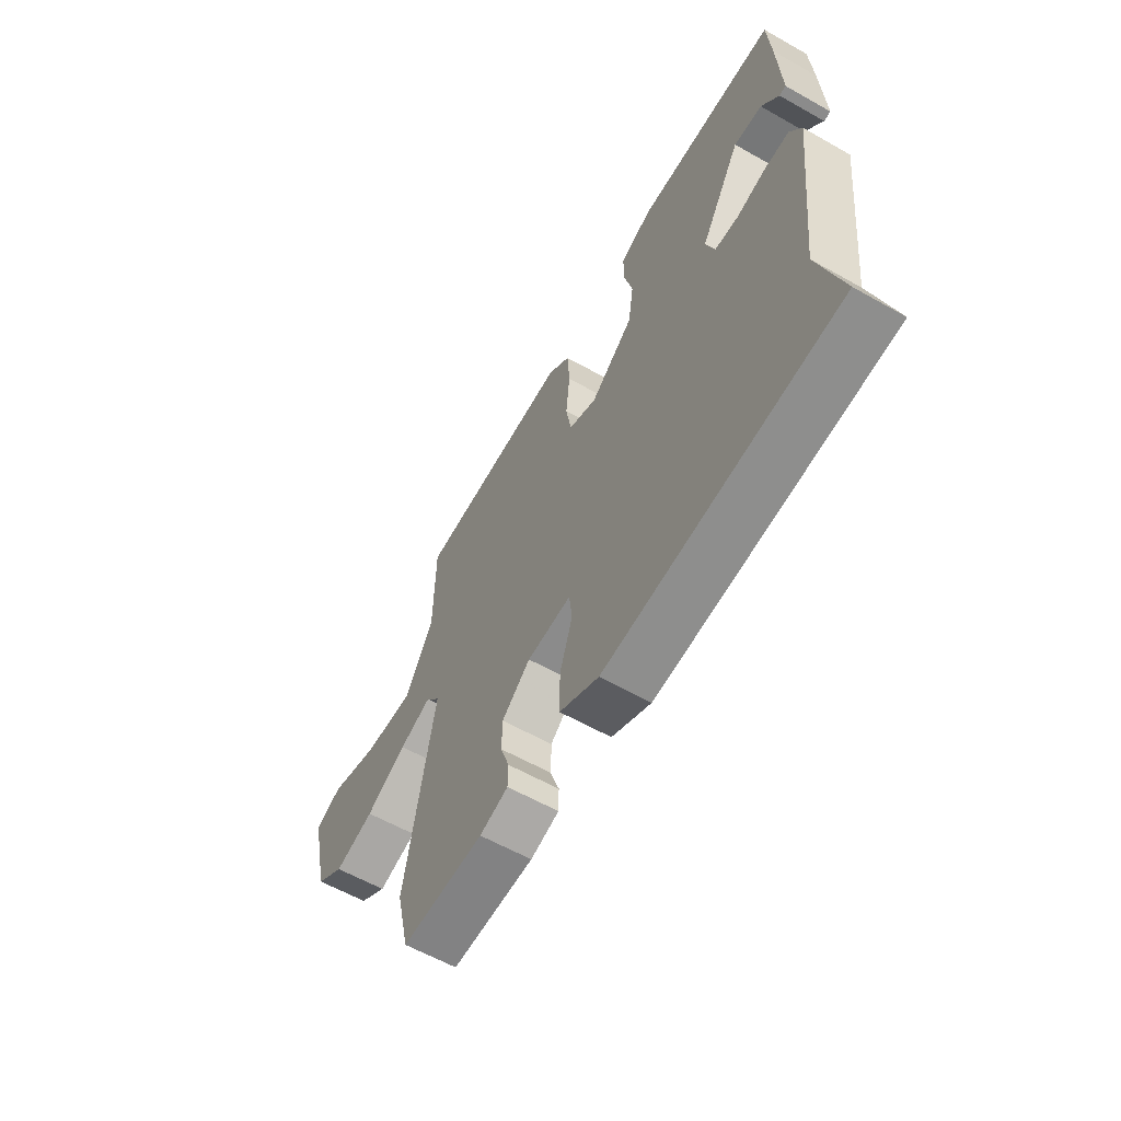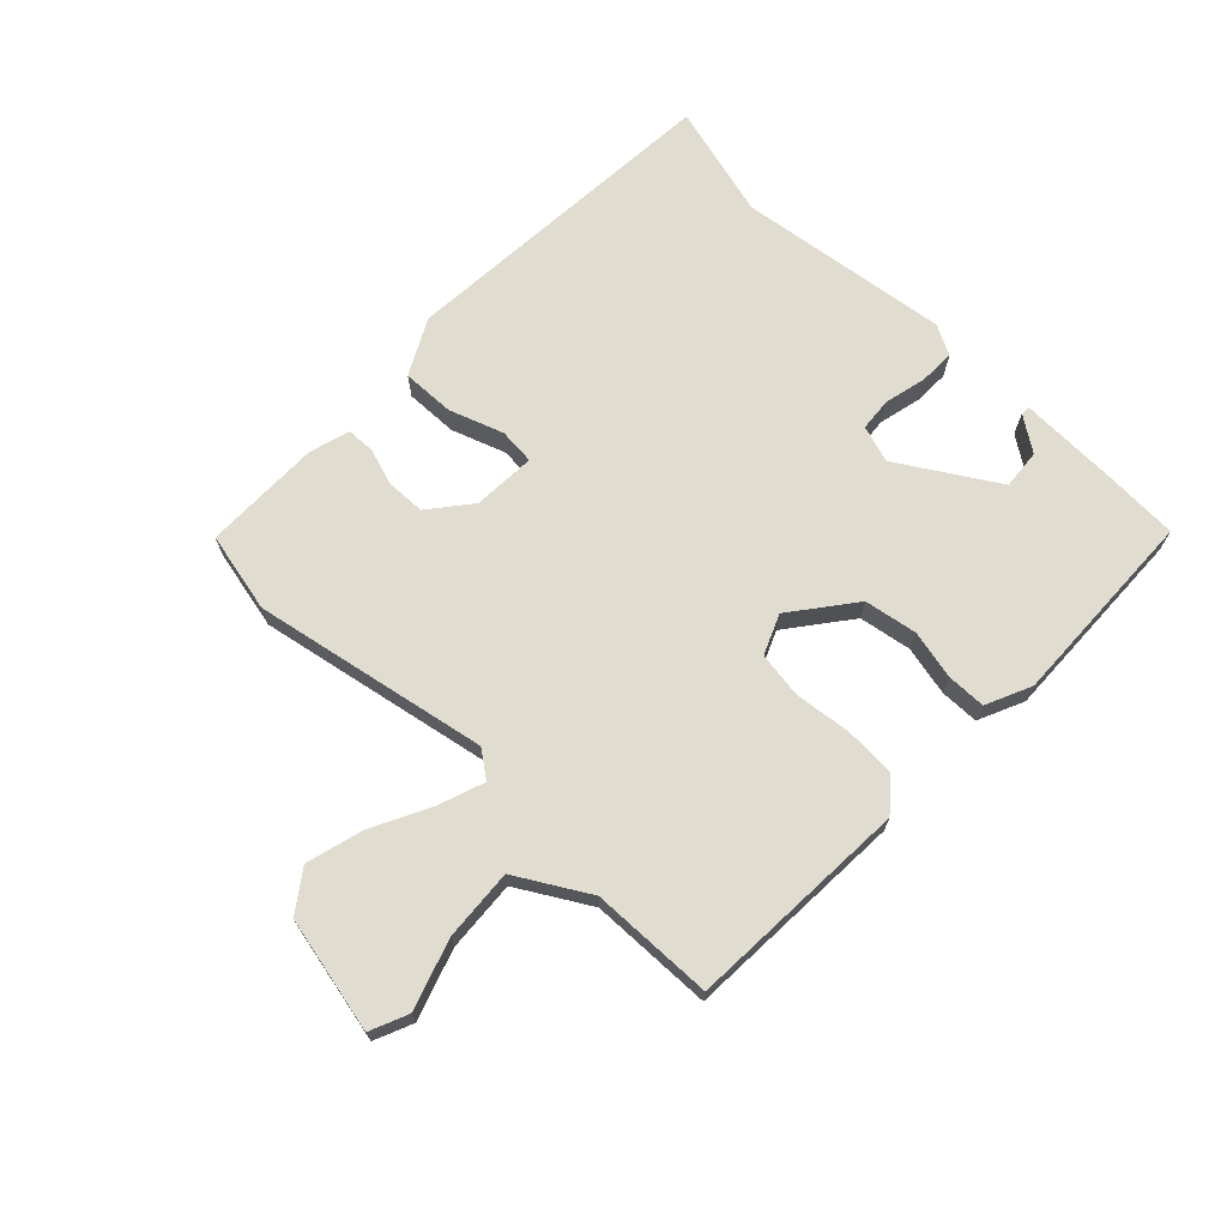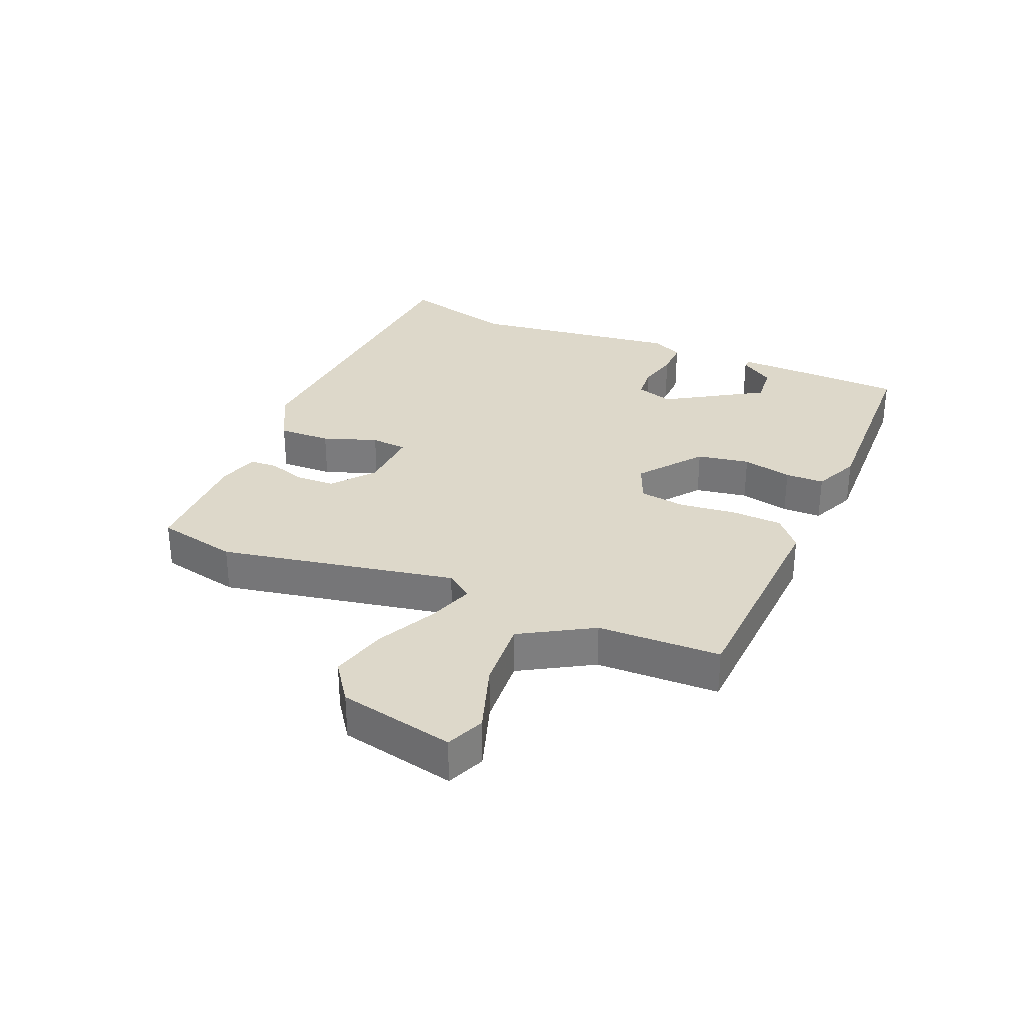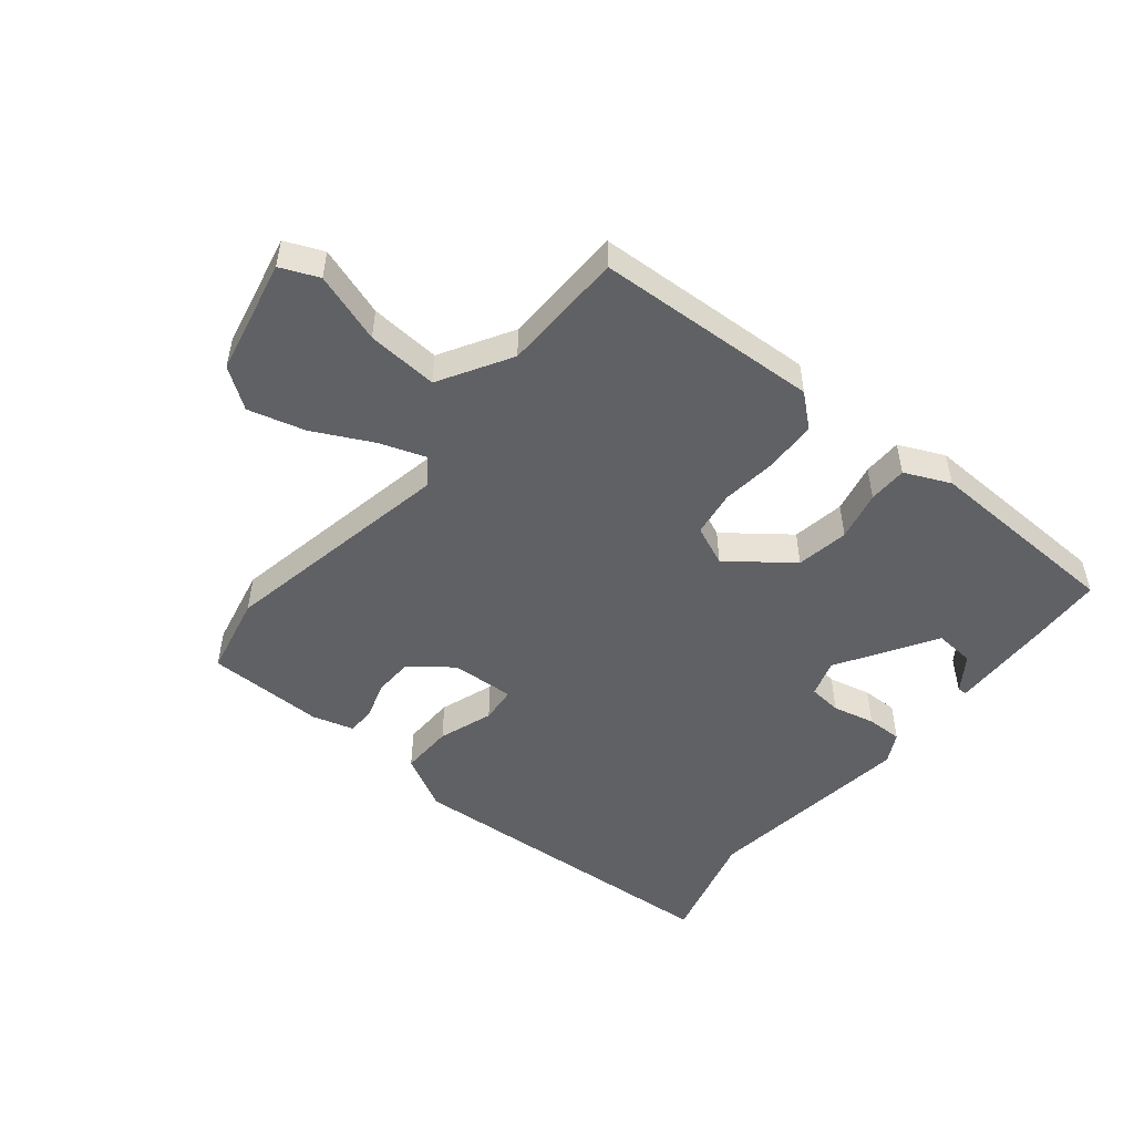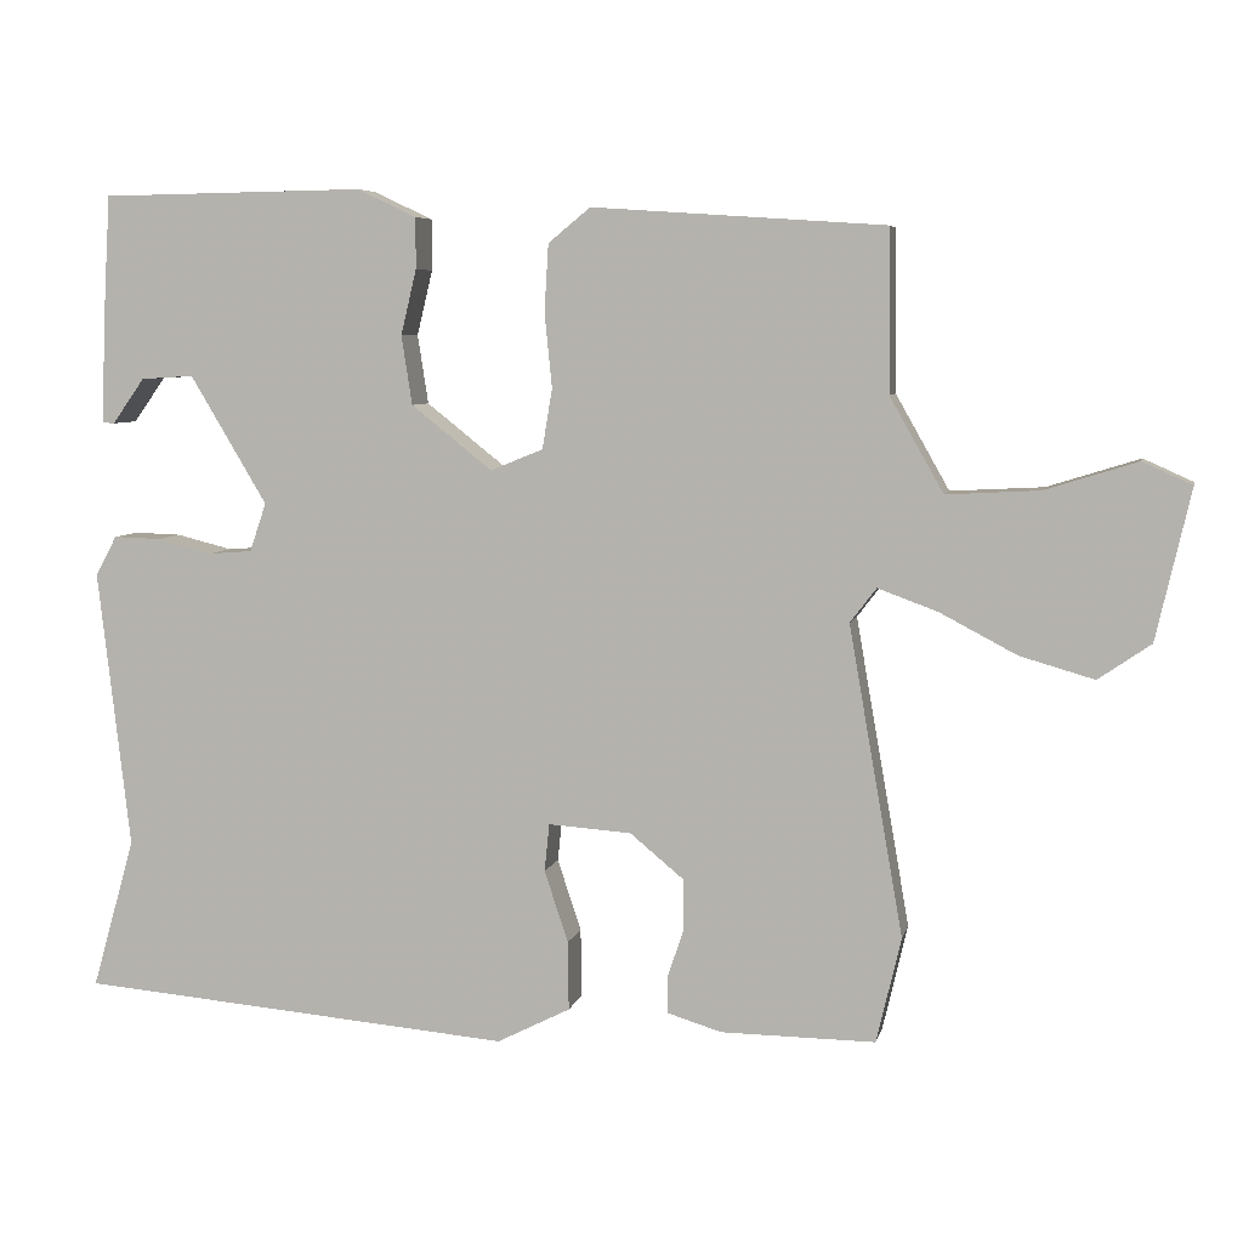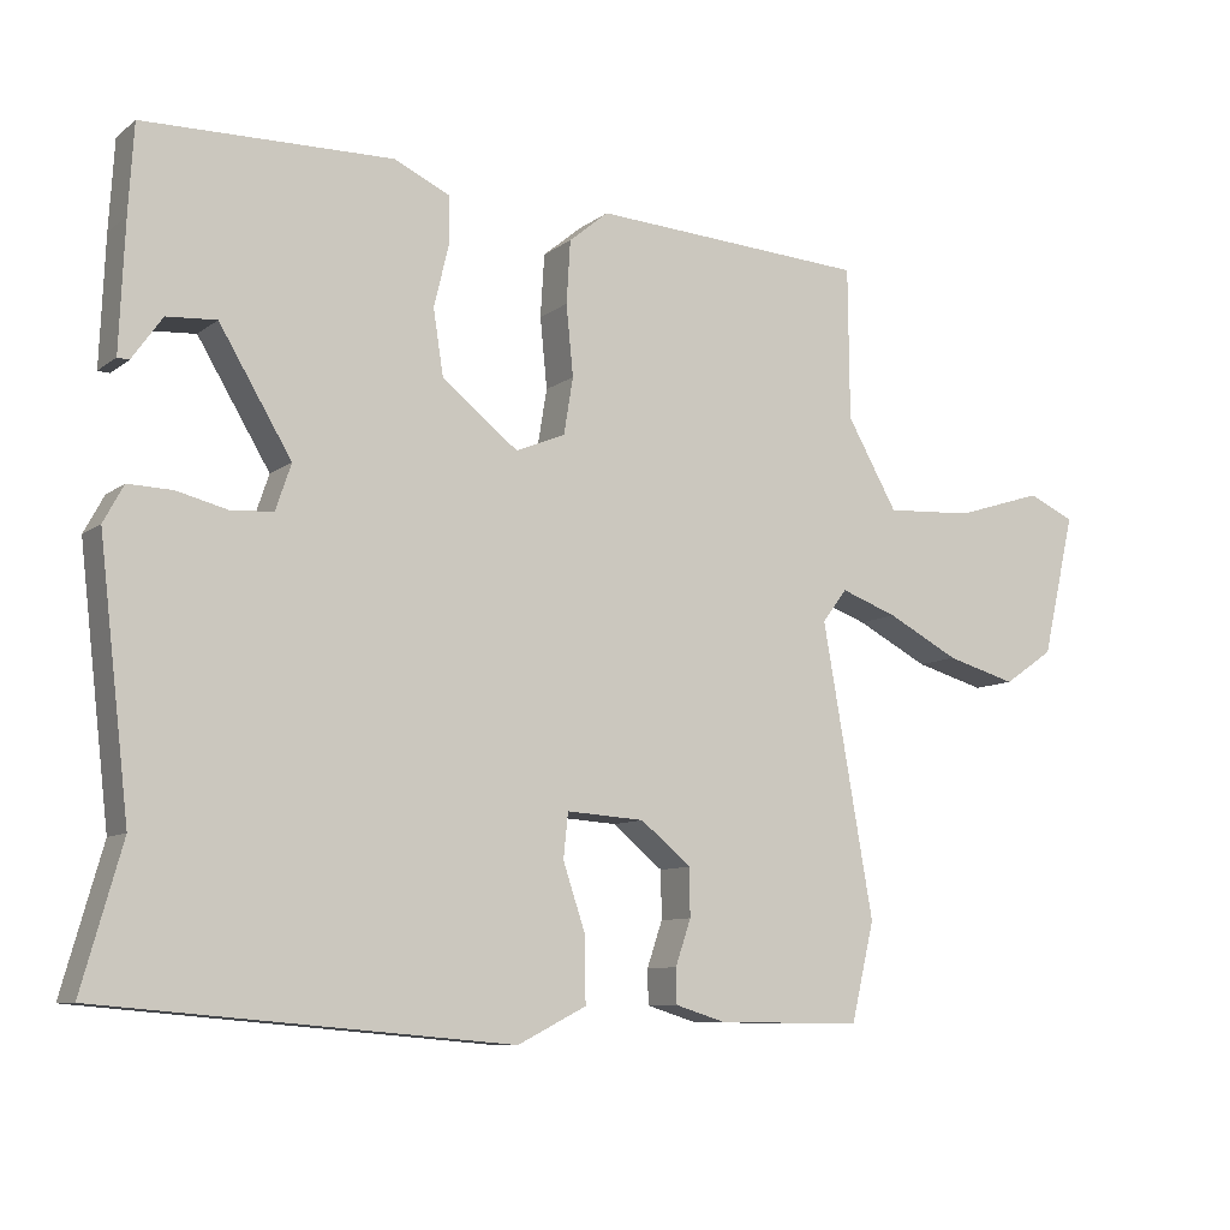
<metadata>
{"format":"obj","ext":"obj","renderer":"f3d","projection":"perspective","resolution":1024,"background":"white","views":[{"elev":-60.3,"azim":60.0,"up":"+Z"},{"elev":69.4,"azim":-47.0,"up":"+Y"},{"elev":31.0,"azim":-68.0,"up":"+Y"},{"elev":-50.2,"azim":-40.2,"up":"+Y"},{"elev":6.2,"azim":-167.9,"up":"+Z"},{"elev":-8.8,"azim":151.4,"up":"+Z"}]}
</metadata>
<code>
v 0.448 0.07 -0.318
v 0.5 0.07 -0.501
v -0.029 0.07 -0.547
v -0.118 0.07 -0.502
v -0.117 0.07 -0.418
v -0.088 0.07 -0.331
v -0.094 0.07 -0.273
v -0.195 0.07 -0.28
v -0.26 0.07 -0.334
v -0.261 0.07 -0.396
v -0.241 0.07 -0.455
v -0.242 0.07 -0.5
v -0.307 0.07 -0.52
v -0.495 0.07 -0.522
v -0.525 0.07 -0.394
v -0.459 0.07 -0.018
v -0.491 0.07 0.024
v -0.564 0.07 -0.003
v -0.657 0.07 -0.052
v -0.747 0.07 -0.078
v -0.811 0.07 -0.034
v -0.853 0.07 0.149
v -0.793 0.07 0.176
v -0.681 0.07 0.141
v -0.568 0.07 0.135
v -0.503 0.07 0.25
v -0.501 0.07 0.446
v -0.146 0.07 0.47
v -0.095 0.07 0.428
v -0.09 0.07 0.347
v -0.099 0.07 0.256
v -0.087 0.07 0.183
v -0.023 0.07 0.157
v 0.075 0.07 0.235
v 0.088 0.07 0.319
v 0.069 0.07 0.398
v 0.069 0.07 0.46
v 0.141 0.07 0.494
v 0.461 0.07 0.489
v 0.468 0.07 0.375
v 0.475 0.07 0.211
v 0.46 0.07 0.21
v 0.421 0.07 0.265
v 0.357 0.07 0.269
v 0.264 0.07 0.113
v 0.284 0.07 0.054
v 0.337 0.07 0.05
v 0.404 0.07 0.067
v 0.461 0.07 0.069
v 0.487 0.07 0.021
v 0.448 0 -0.318
v 0.5 0 -0.501
v -0.029 0 -0.547
v -0.118 0 -0.502
v -0.117 0 -0.418
v -0.088 0 -0.331
v -0.094 0 -0.273
v -0.195 0 -0.28
v -0.26 0 -0.334
v -0.261 0 -0.396
v -0.241 0 -0.455
v -0.242 0 -0.5
v -0.307 0 -0.52
v -0.495 0 -0.522
v -0.525 0 -0.394
v -0.459 0 -0.018
v -0.491 0 0.024
v -0.564 0 -0.003
v -0.657 0 -0.052
v -0.747 0 -0.078
v -0.811 0 -0.034
v -0.853 0 0.149
v -0.793 0 0.176
v -0.681 0 0.141
v -0.568 0 0.135
v -0.503 0 0.25
v -0.501 0 0.446
v -0.146 0 0.47
v -0.095 0 0.428
v -0.09 0 0.347
v -0.099 0 0.256
v -0.087 0 0.183
v -0.023 0 0.157
v 0.075 0 0.235
v 0.088 0 0.319
v 0.069 0 0.398
v 0.069 0 0.46
v 0.141 0 0.494
v 0.461 0 0.489
v 0.468 0 0.375
v 0.475 0 0.211
v 0.46 0 0.21
v 0.421 0 0.265
v 0.357 0 0.269
v 0.264 0 0.113
v 0.284 0 0.054
v 0.337 0 0.05
v 0.404 0 0.067
v 0.461 0 0.069
v 0.487 0 0.021
f 47 48 49 50
f 46 47 50 1
f 40 41 42 43
f 40 43 44
f 39 40 44
f 38 39 44 45
f 35 36 37 38
f 34 35 38 45
f 28 29 30 31
f 26 27 28 31
f 25 26 31 32
f 21 22 23 24
f 21 24 25
f 18 19 20 21
f 17 18 21 25
f 16 17 25 32
f 10 11 12 13
f 9 10 13 14
f 8 9 14 15
f 3 4 5 6
f 3 6 7
f 46 1 2 3
f 46 3 7
f 33 34 45 46
f 33 46 7 8
f 16 32 33
f 8 15 16 33
f 100 99 98 97
f 51 100 97 96
f 93 92 91 90
f 94 93 90
f 94 90 89
f 95 94 89 88
f 88 87 86 85
f 95 88 85 84
f 81 80 79 78
f 81 78 77 76
f 82 81 76 75
f 74 73 72 71
f 75 74 71
f 71 70 69 68
f 75 71 68 67
f 82 75 67 66
f 63 62 61 60
f 64 63 60 59
f 65 64 59 58
f 56 55 54 53
f 57 56 53
f 53 52 51 96
f 57 53 96
f 96 95 84 83
f 58 57 96 83
f 83 82 66
f 83 66 65 58
f 1 51 52 2
f 2 52 53 3
f 3 53 54 4
f 4 54 55 5
f 5 55 56 6
f 6 56 57 7
f 7 57 58 8
f 8 58 59 9
f 9 59 60 10
f 10 60 61 11
f 11 61 62 12
f 12 62 63 13
f 13 63 64 14
f 14 64 65 15
f 15 65 66 16
f 16 66 67 17
f 17 67 68 18
f 18 68 69 19
f 19 69 70 20
f 20 70 71 21
f 21 71 72 22
f 22 72 73 23
f 23 73 74 24
f 24 74 75 25
f 25 75 76 26
f 26 76 77 27
f 27 77 78 28
f 28 78 79 29
f 29 79 80 30
f 30 80 81 31
f 31 81 82 32
f 32 82 83 33
f 33 83 84 34
f 34 84 85 35
f 35 85 86 36
f 36 86 87 37
f 37 87 88 38
f 38 88 89 39
f 39 89 90 40
f 40 90 91 41
f 41 91 92 42
f 42 92 93 43
f 43 93 94 44
f 44 94 95 45
f 45 95 96 46
f 46 96 97 47
f 47 97 98 48
f 48 98 99 49
f 49 99 100 50
f 50 100 51 1

</code>
